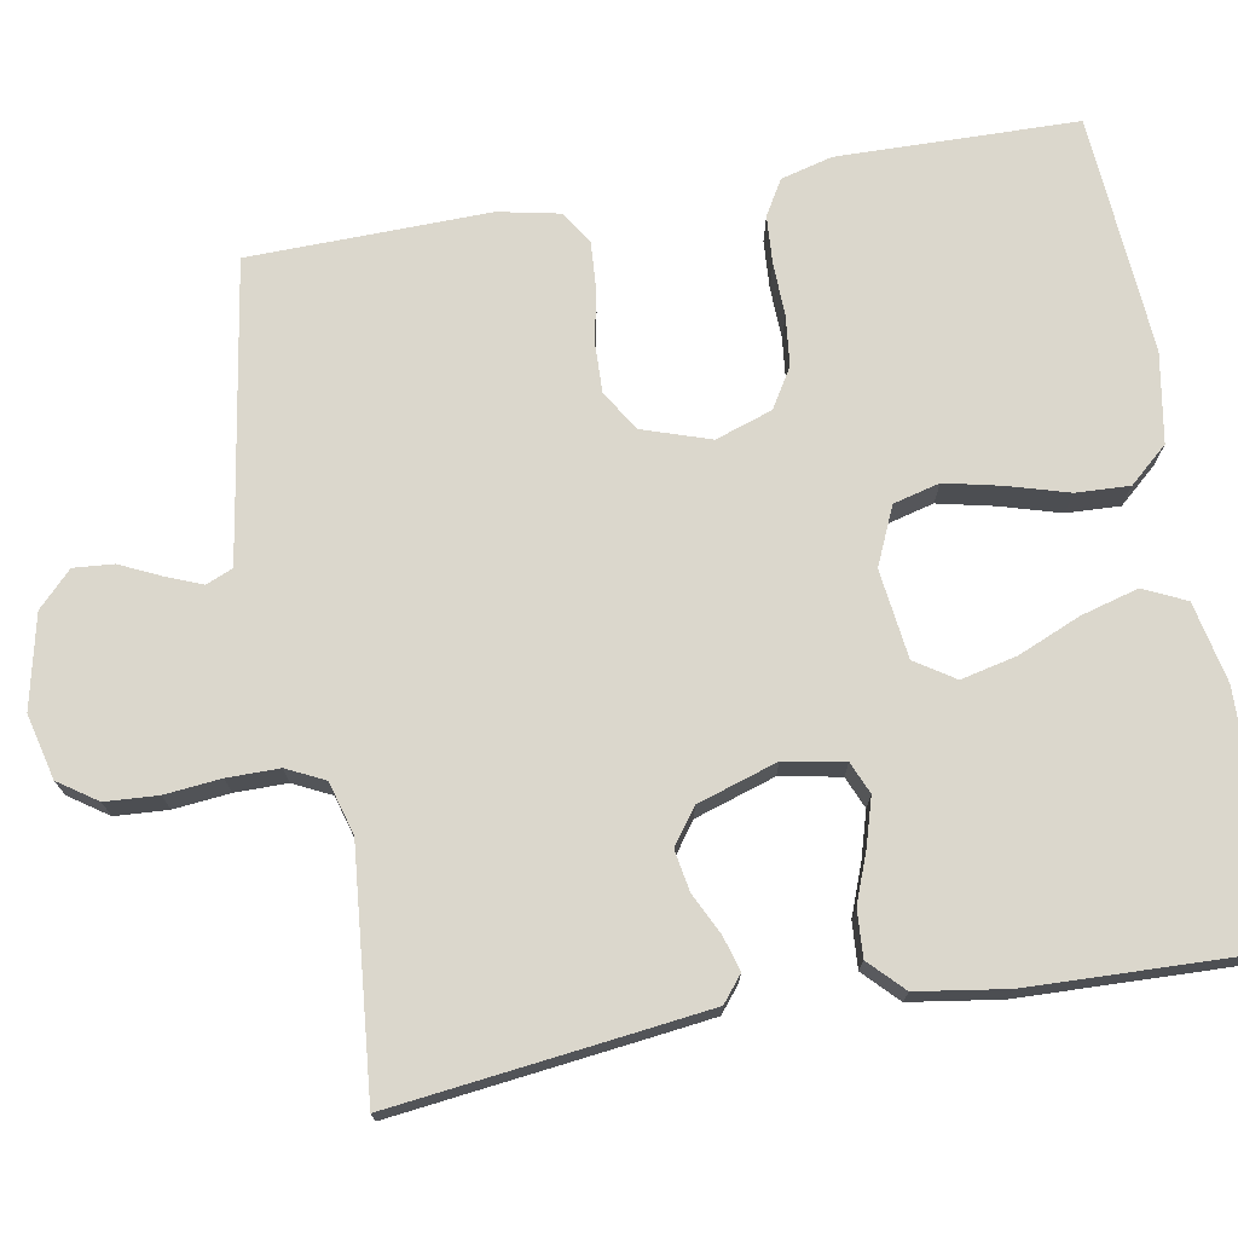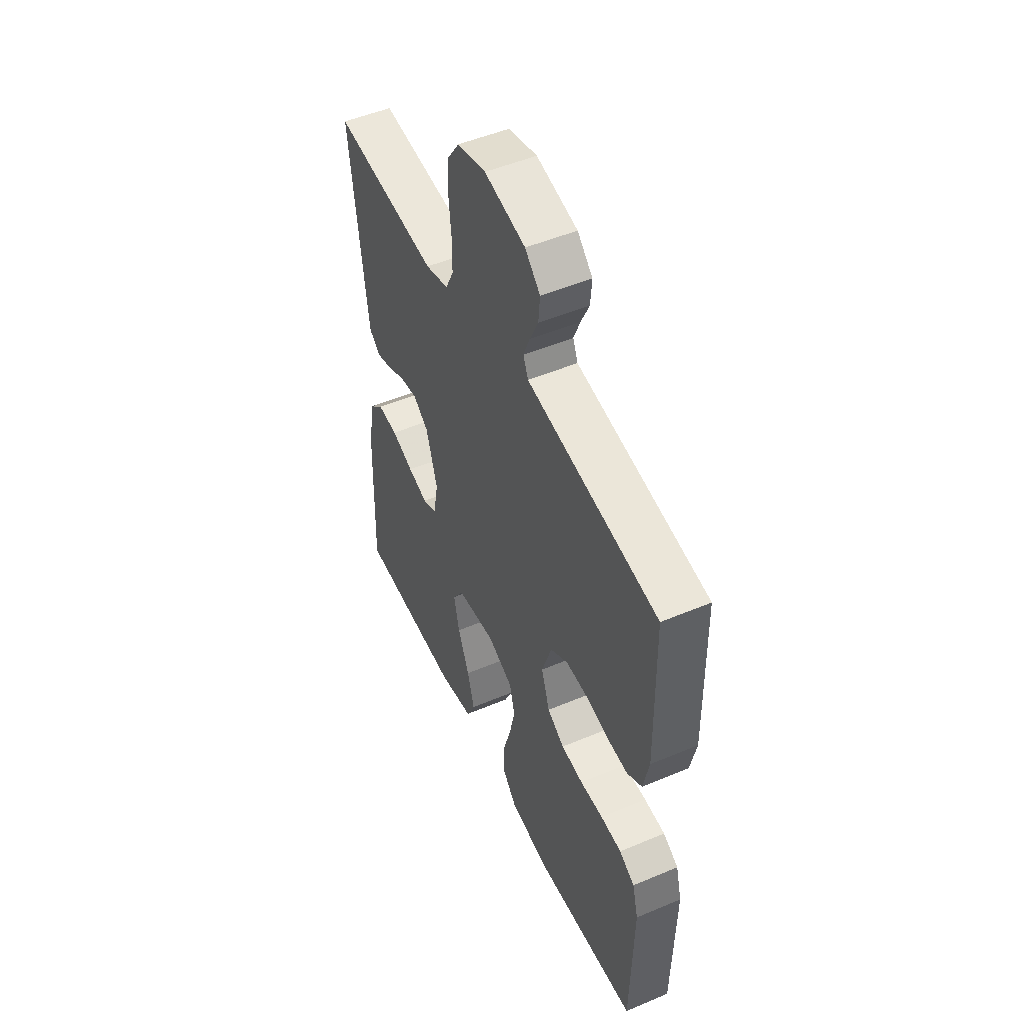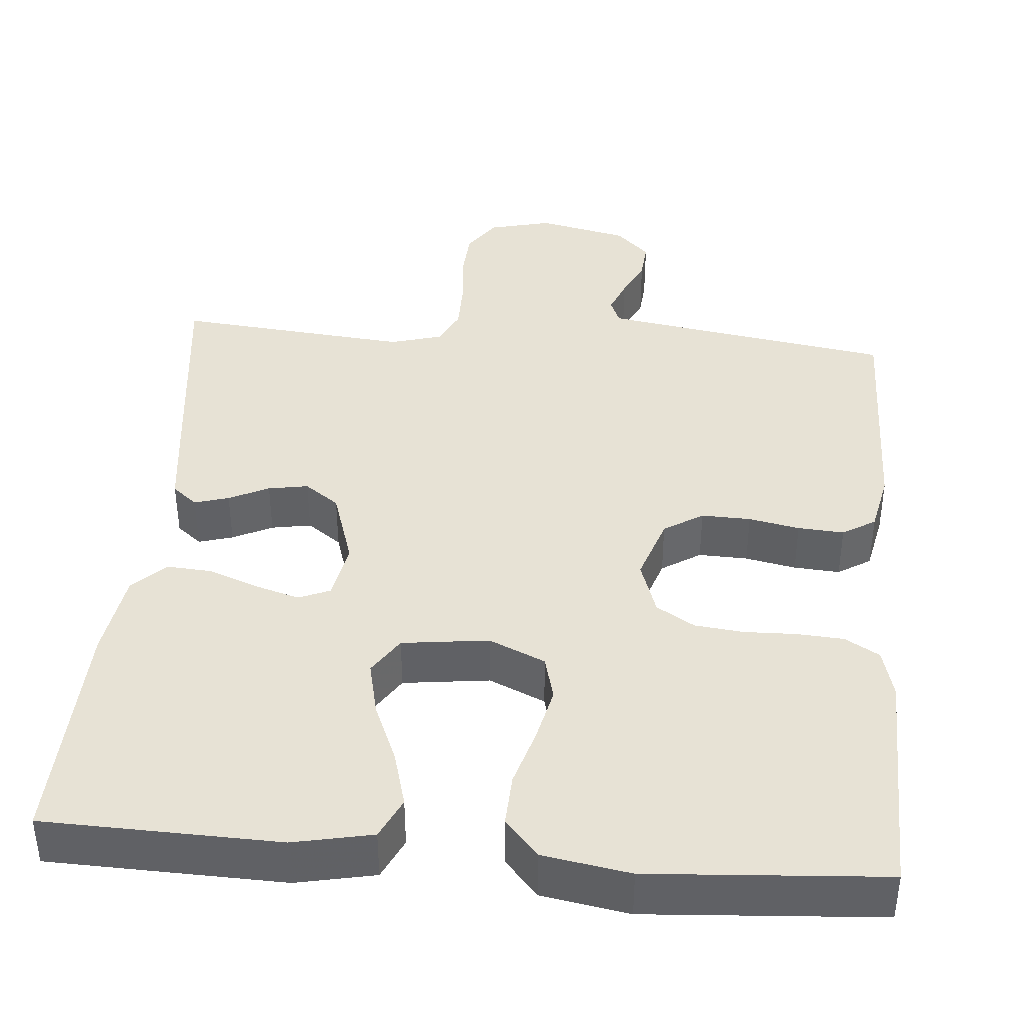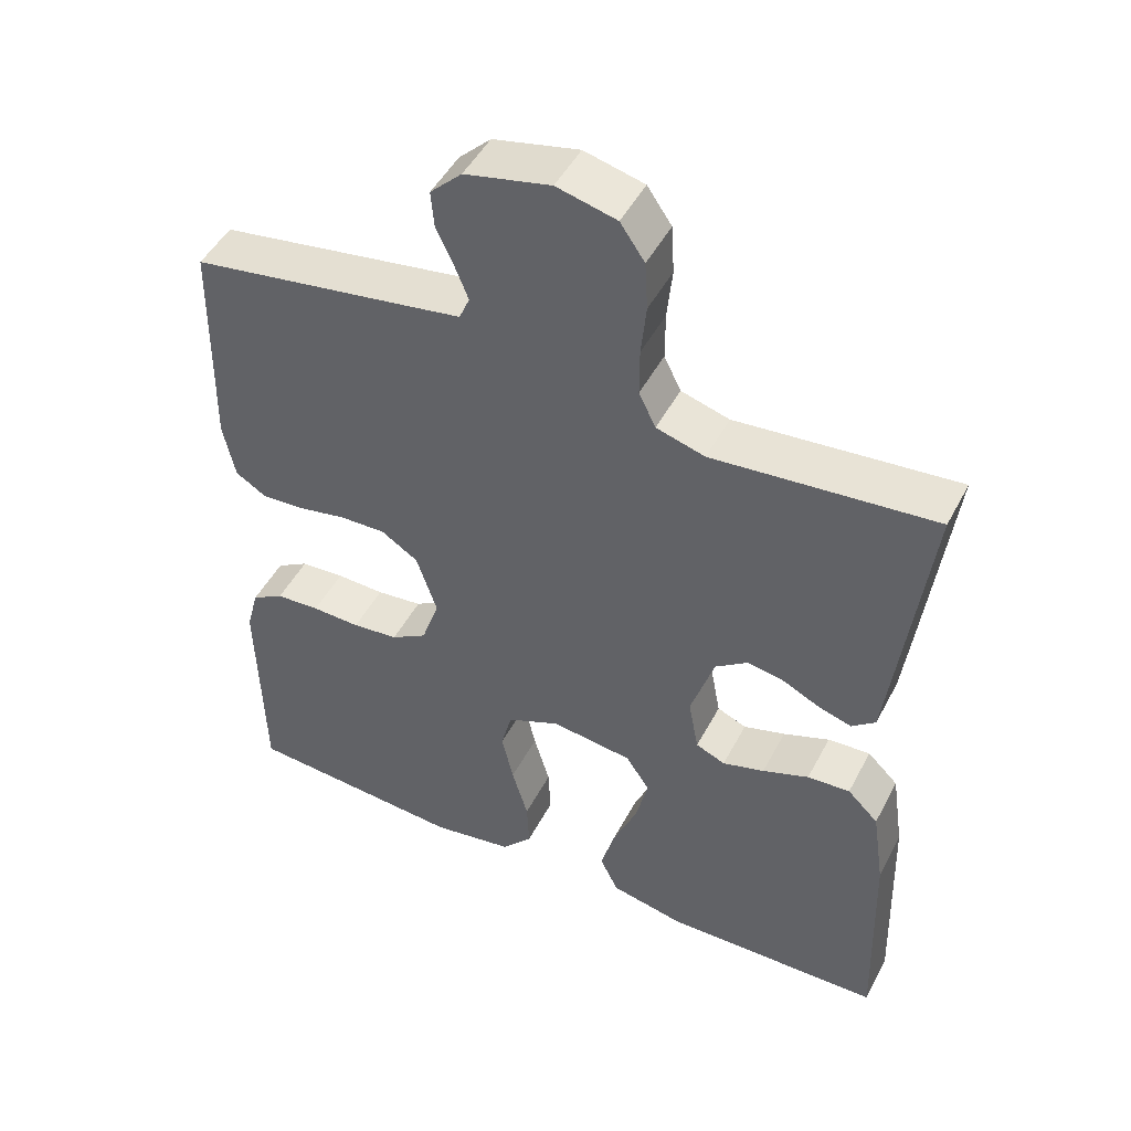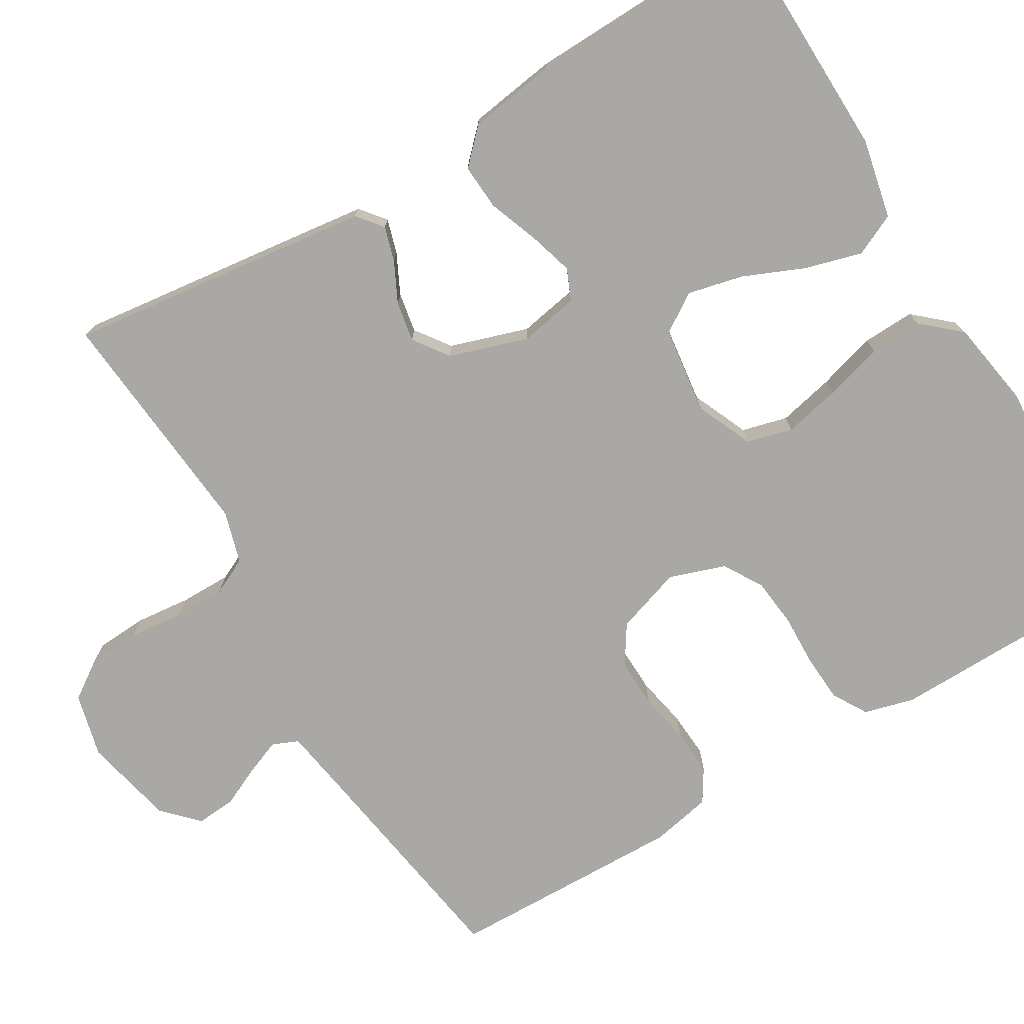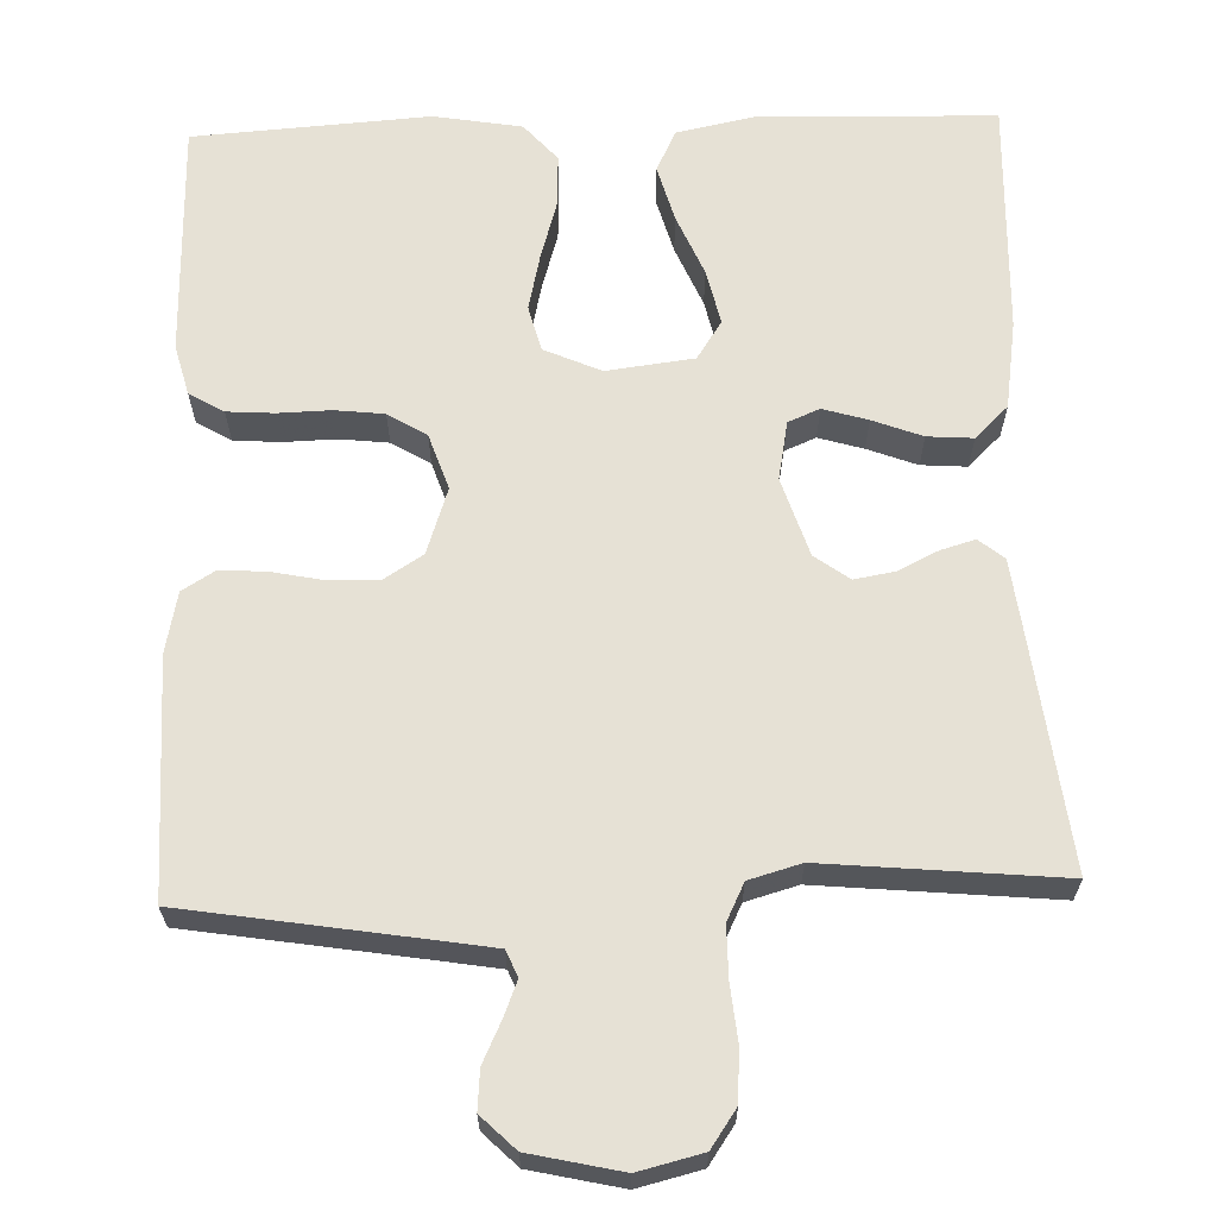
<metadata>
{"format":"obj","ext":"obj","renderer":"f3d","projection":"perspective","resolution":1024,"background":"white","views":[{"elev":73.1,"azim":79.9,"up":"+Y"},{"elev":50.4,"azim":-114.8,"up":"+Z"},{"elev":40.1,"azim":-175.1,"up":"+Y"},{"elev":48.1,"azim":26.8,"up":"+Z"},{"elev":-75.0,"azim":120.6,"up":"+Y"},{"elev":64.5,"azim":-1.8,"up":"+Y"}]}
</metadata>
<code>
v -0.5 0.07 0.5
v -0.2 0.07 0.548
v -0.127 0.07 0.56
v -0.113 0.07 0.593
v -0.131 0.07 0.638
v -0.155 0.07 0.689
v -0.159 0.07 0.739
v -0.116 0.07 0.781
v 0 0.07 0.807
v 0.081 0.07 0.787
v 0.114 0.07 0.739
v 0.118 0.07 0.673
v 0.111 0.07 0.603
v 0.111 0.07 0.538
v 0.134 0.07 0.491
v 0.2 0.07 0.472
v 0.5 0.07 0.5
v 0.464 0.07 0.2
v 0.453 0.07 0.111
v 0.421 0.07 0.085
v 0.377 0.07 0.098
v 0.326 0.07 0.123
v 0.275 0.07 0.132
v 0.231 0.07 0.1
v 0.199 0.07 0
v 0.213 0.07 -0.075
v 0.253 0.07 -0.092
v 0.31 0.07 -0.075
v 0.373 0.07 -0.051
v 0.431 0.07 -0.047
v 0.473 0.07 -0.088
v 0.49 0.07 -0.2
v 0.5 0.07 -0.5
v 0.2 0.07 -0.508
v 0.099 0.07 -0.487
v 0.074 0.07 -0.434
v 0.094 0.07 -0.362
v 0.127 0.07 -0.284
v 0.143 0.07 -0.214
v 0.111 0.07 -0.165
v 0 0.07 -0.151
v -0.072 0.07 -0.183
v -0.087 0.07 -0.241
v -0.071 0.07 -0.312
v -0.049 0.07 -0.387
v -0.046 0.07 -0.454
v -0.088 0.07 -0.502
v -0.2 0.07 -0.521
v -0.5 0.07 -0.5
v -0.506 0.07 -0.2
v -0.489 0.07 -0.136
v -0.445 0.07 -0.11
v -0.385 0.07 -0.106
v -0.319 0.07 -0.108
v -0.256 0.07 -0.101
v -0.207 0.07 -0.071
v -0.183 0.07 0
v -0.211 0.07 0.084
v -0.261 0.07 0.116
v -0.324 0.07 0.114
v -0.389 0.07 0.101
v -0.448 0.07 0.097
v -0.49 0.07 0.123
v -0.506 0.07 0.2
v -0.5 0 0.5
v -0.2 0 0.548
v -0.127 0 0.56
v -0.113 0 0.593
v -0.131 0 0.638
v -0.155 0 0.689
v -0.159 0 0.739
v -0.116 0 0.781
v 0 0 0.807
v 0.081 0 0.787
v 0.114 0 0.739
v 0.118 0 0.673
v 0.111 0 0.603
v 0.111 0 0.538
v 0.134 0 0.491
v 0.2 0 0.472
v 0.5 0 0.5
v 0.464 0 0.2
v 0.453 0 0.111
v 0.421 0 0.085
v 0.377 0 0.098
v 0.326 0 0.123
v 0.275 0 0.132
v 0.231 0 0.1
v 0.199 0 0
v 0.213 0 -0.075
v 0.253 0 -0.092
v 0.31 0 -0.075
v 0.373 0 -0.051
v 0.431 0 -0.047
v 0.473 0 -0.088
v 0.49 0 -0.2
v 0.5 0 -0.5
v 0.2 0 -0.508
v 0.099 0 -0.487
v 0.074 0 -0.434
v 0.094 0 -0.362
v 0.127 0 -0.284
v 0.143 0 -0.214
v 0.111 0 -0.165
v 0 0 -0.151
v -0.072 0 -0.183
v -0.087 0 -0.241
v -0.071 0 -0.312
v -0.049 0 -0.387
v -0.046 0 -0.454
v -0.088 0 -0.502
v -0.2 0 -0.521
v -0.5 0 -0.5
v -0.506 0 -0.2
v -0.489 0 -0.136
v -0.445 0 -0.11
v -0.385 0 -0.106
v -0.319 0 -0.108
v -0.256 0 -0.101
v -0.207 0 -0.071
v -0.183 0 0
v -0.211 0 0.084
v -0.261 0 0.116
v -0.324 0 0.114
v -0.389 0 0.101
v -0.448 0 0.097
v -0.49 0 0.123
v -0.506 0 0.2
f 63 64 1 2
f 60 61 62 63
f 59 60 63 2
f 58 59 2 3
f 57 58 3 4
f 51 52 53 54
f 51 54 55
f 50 51 55
f 49 50 55
f 48 49 55 56
f 44 45 46 47
f 43 44 47 48
f 42 43 48 56
f 35 36 37 38
f 35 38 39
f 34 35 39
f 33 34 39
f 32 33 39 40
f 28 29 30 31
f 27 28 31 32
f 26 27 32 40
f 19 20 21 22
f 19 22 23
f 16 17 18 19
f 15 16 19 23
f 14 15 23 24
f 10 11 12 13
f 10 13 14
f 9 10 14
f 5 6 7 8
f 4 5 8 9
f 57 4 9 14
f 41 42 56 57
f 25 26 40 41
f 25 41 57
f 14 24 25 57
f 66 65 128 127
f 127 126 125 124
f 66 127 124 123
f 67 66 123 122
f 68 67 122 121
f 118 117 116 115
f 119 118 115
f 119 115 114
f 119 114 113
f 120 119 113 112
f 111 110 109 108
f 112 111 108 107
f 120 112 107 106
f 102 101 100 99
f 103 102 99
f 103 99 98
f 103 98 97
f 104 103 97 96
f 95 94 93 92
f 96 95 92 91
f 104 96 91 90
f 86 85 84 83
f 87 86 83
f 83 82 81 80
f 87 83 80 79
f 88 87 79 78
f 77 76 75 74
f 78 77 74
f 78 74 73
f 72 71 70 69
f 73 72 69 68
f 78 73 68 121
f 121 120 106 105
f 105 104 90 89
f 121 105 89
f 121 89 88 78
f 1 65 66 2
f 2 66 67 3
f 3 67 68 4
f 4 68 69 5
f 5 69 70 6
f 6 70 71 7
f 7 71 72 8
f 8 72 73 9
f 9 73 74 10
f 10 74 75 11
f 11 75 76 12
f 12 76 77 13
f 13 77 78 14
f 14 78 79 15
f 15 79 80 16
f 16 80 81 17
f 17 81 82 18
f 18 82 83 19
f 19 83 84 20
f 20 84 85 21
f 21 85 86 22
f 22 86 87 23
f 23 87 88 24
f 24 88 89 25
f 25 89 90 26
f 26 90 91 27
f 27 91 92 28
f 28 92 93 29
f 29 93 94 30
f 30 94 95 31
f 31 95 96 32
f 32 96 97 33
f 33 97 98 34
f 34 98 99 35
f 35 99 100 36
f 36 100 101 37
f 37 101 102 38
f 38 102 103 39
f 39 103 104 40
f 40 104 105 41
f 41 105 106 42
f 42 106 107 43
f 43 107 108 44
f 44 108 109 45
f 45 109 110 46
f 46 110 111 47
f 47 111 112 48
f 48 112 113 49
f 49 113 114 50
f 50 114 115 51
f 51 115 116 52
f 52 116 117 53
f 53 117 118 54
f 54 118 119 55
f 55 119 120 56
f 56 120 121 57
f 57 121 122 58
f 58 122 123 59
f 59 123 124 60
f 60 124 125 61
f 61 125 126 62
f 62 126 127 63
f 63 127 128 64
f 64 128 65 1

</code>
